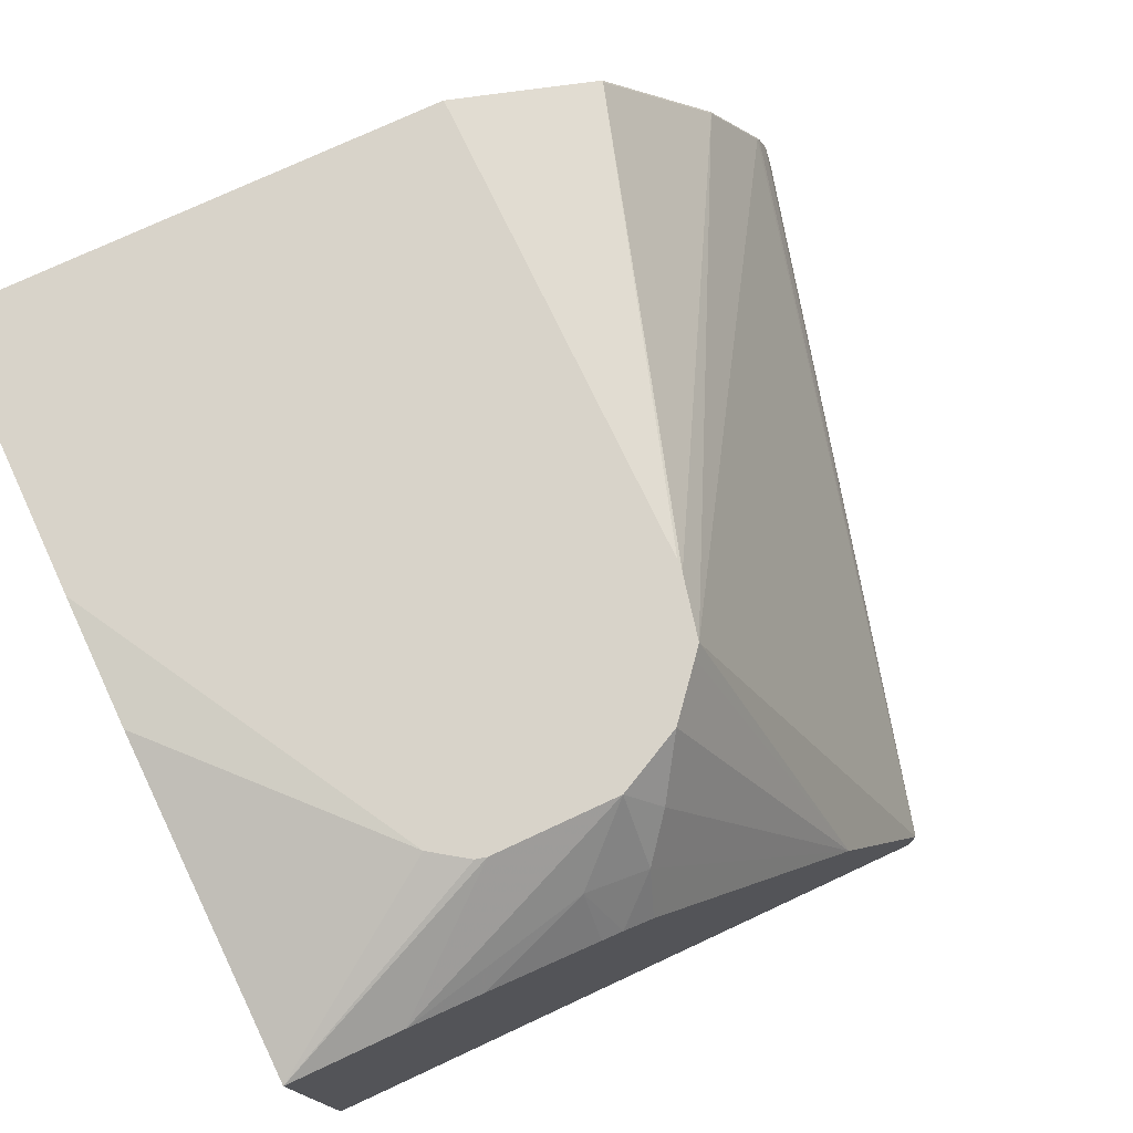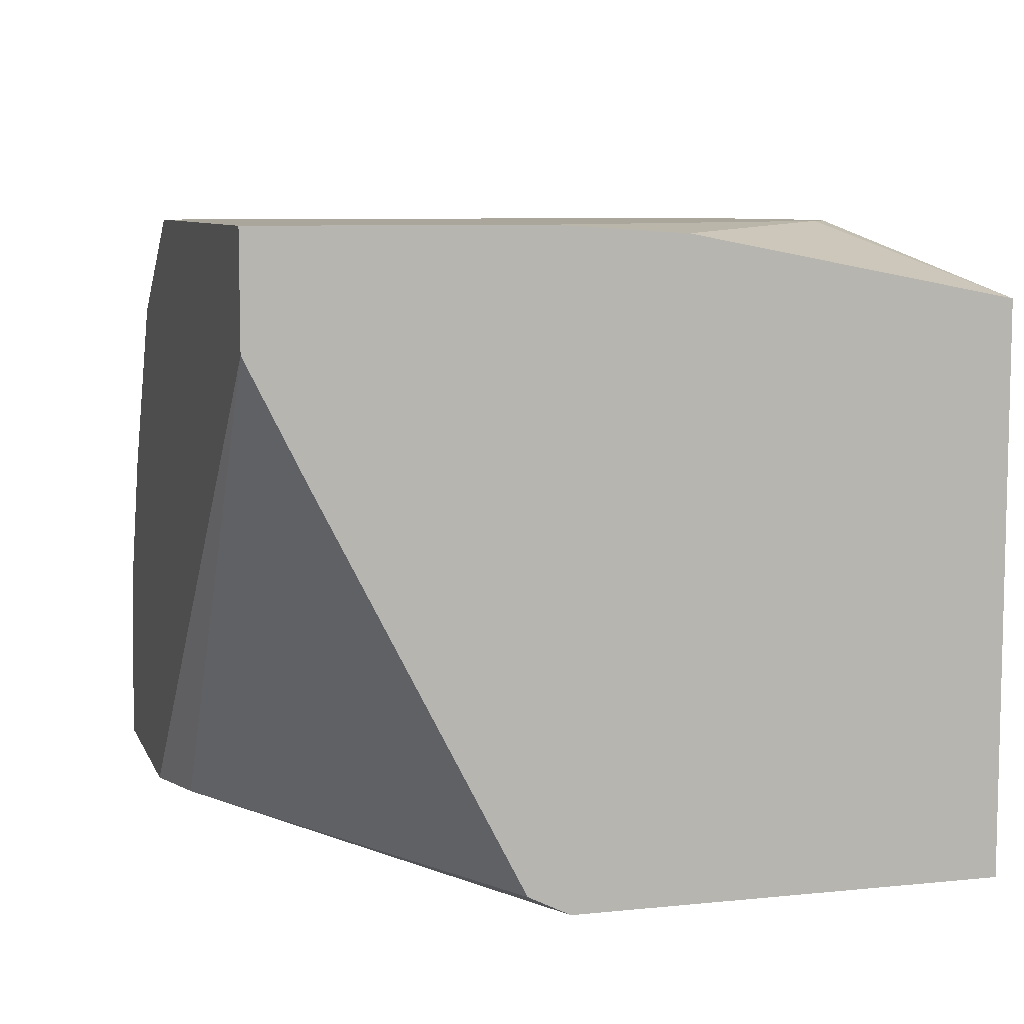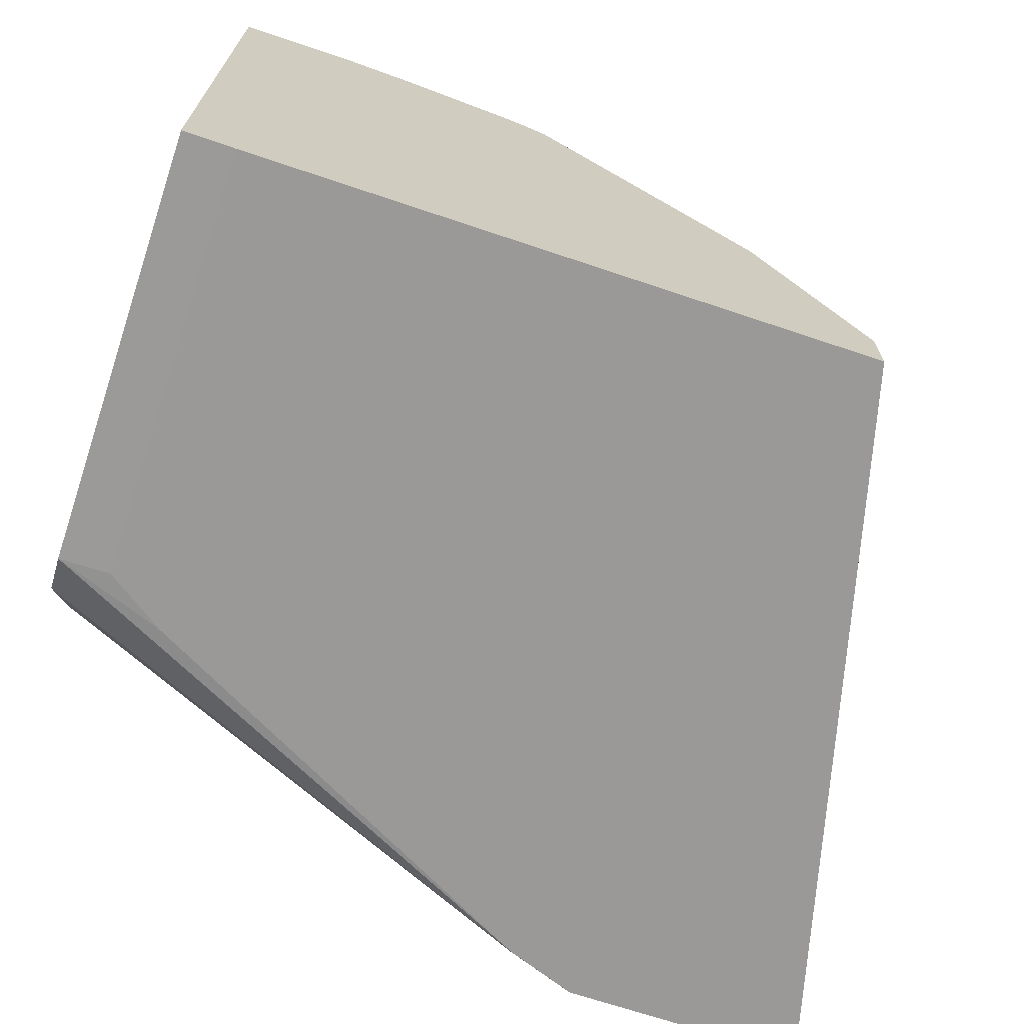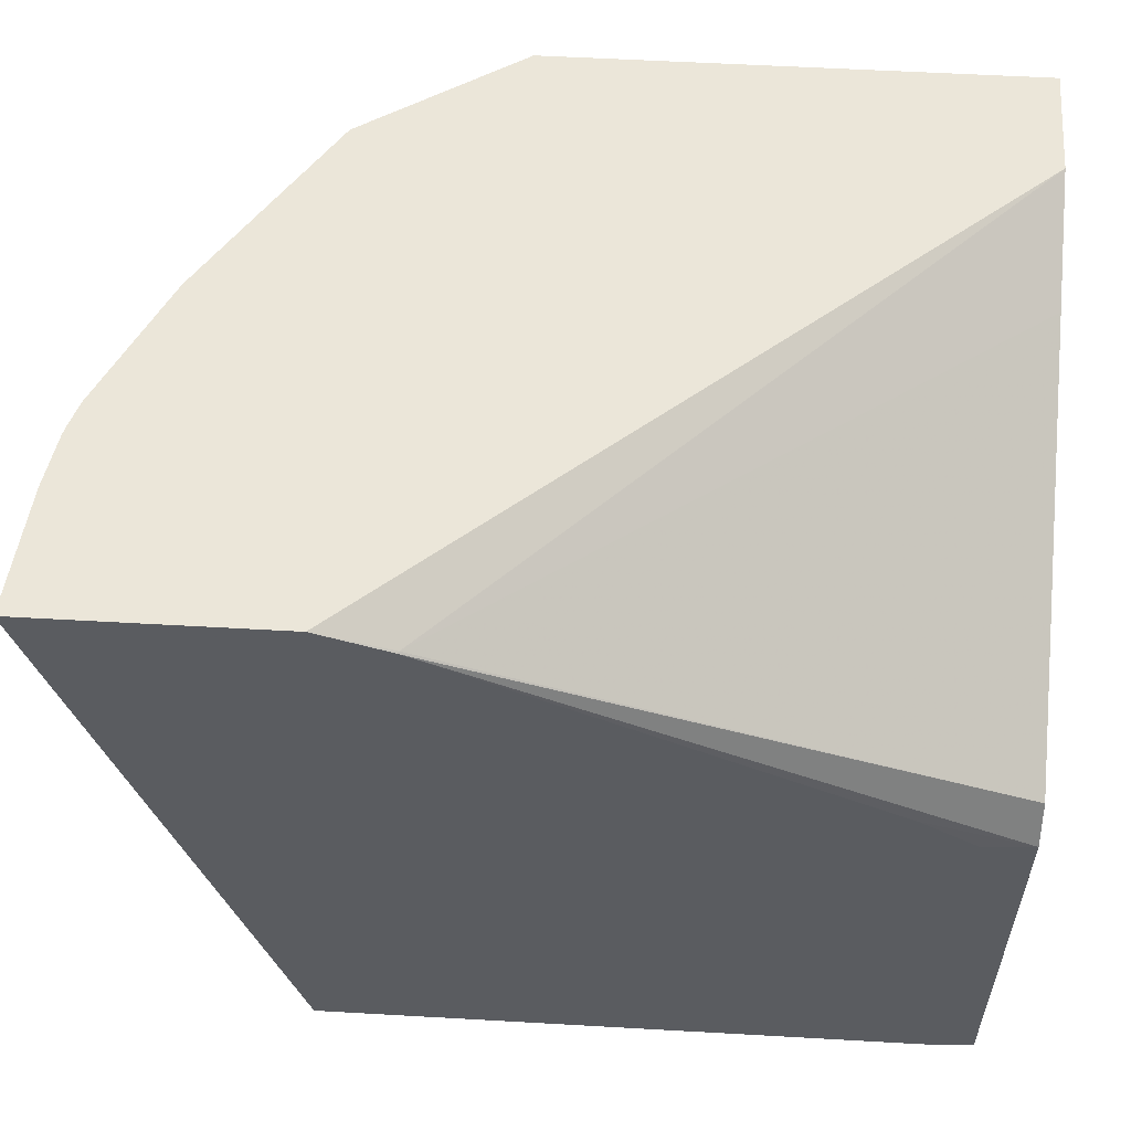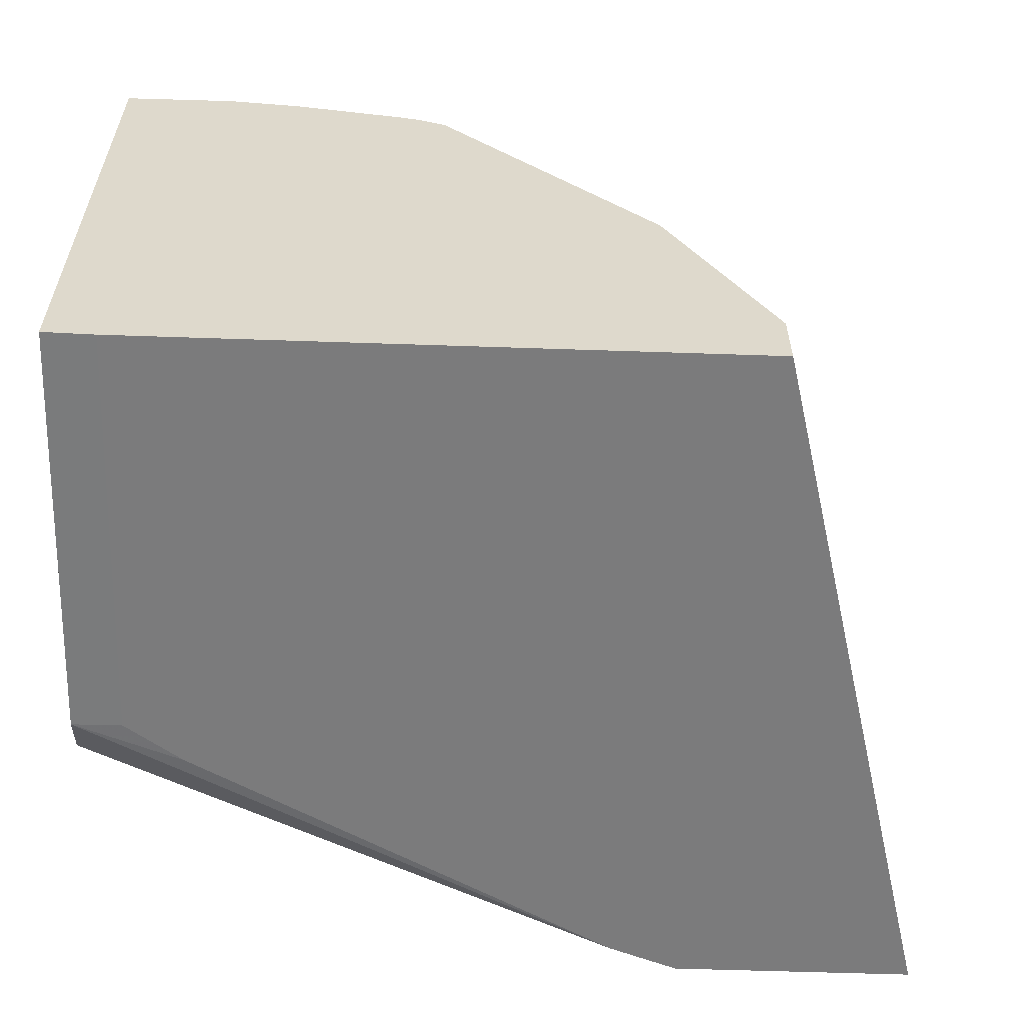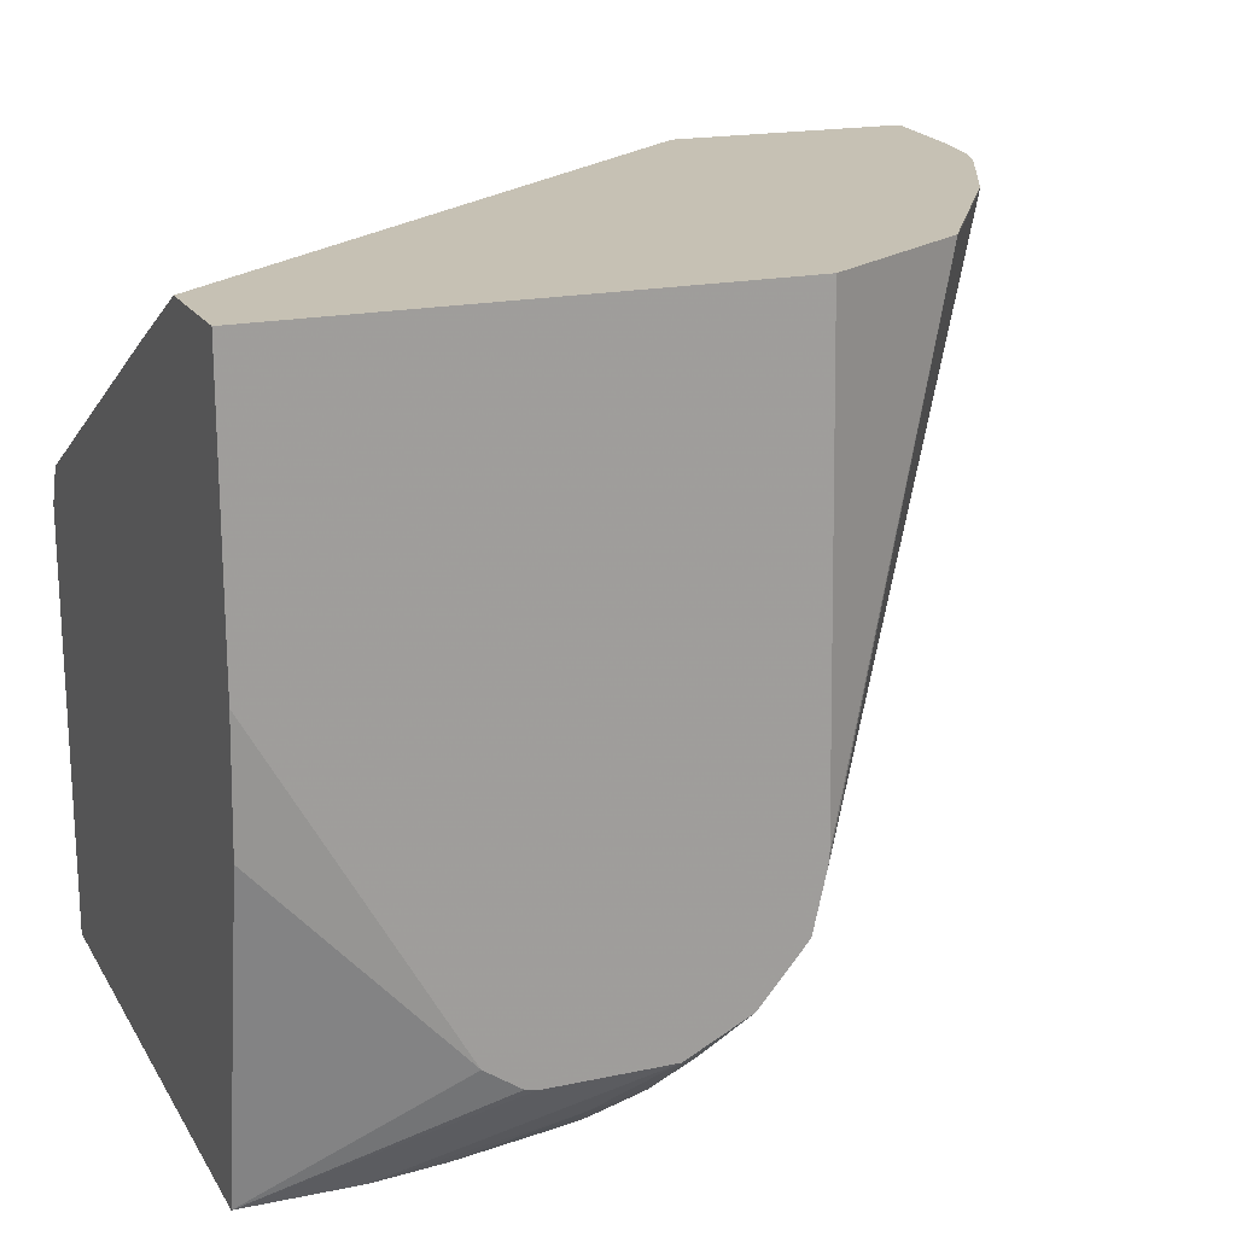
<metadata>
{"format":"obj","ext":"obj","renderer":"f3d","projection":"perspective","resolution":1024,"background":"white","views":[{"elev":75.8,"azim":-24.9,"up":"+Z"},{"elev":7.9,"azim":-106.0,"up":"+Z"},{"elev":-68.9,"azim":-18.6,"up":"+Z"},{"elev":56.4,"azim":-176.6,"up":"+Y"},{"elev":-58.5,"azim":-2.0,"up":"+Z"},{"elev":18.5,"azim":-22.2,"up":"+Y"}]}
</metadata>
<code>
v 0.2826 0.2758 0.0194
v 0.278 0.2758 0.06006
v 0.2202 0.04115 0.04005
v 0.2202 0.04115 0.0194
v 0.2032 0.2758 0.0194
v 0.2749 0.2758 0.07652
v 0.2744 0.2758 0.07854
v 0.2739 0.2758 0.08007
v 0.2714 0.2758 0.08775
v 0.2702 0.2752 0.09008
v 0.1568 0.1006 0.2228
v 0.1996 0.04115 0.0812
v 0.02126 0.04115 0.0194
v 0.1807 0.2676 0.0194
v 0.1801 0.2677 0.02002
v 0.004921 0.2758 0.1875
v 0.2702 0.2758 0.09008
v 0.2513 0.2758 0.1278
v 0.2502 0.2752 0.1301
v 0.1538 0.09692 0.2228
v 0.1868 0.04115 0.1068
v 0.1611 0.1201 0.2228
v 0.004921 0.04115 0.02002
v 0.02126 0.1795 0.0194
v 0.1795 0.2669 0.0194
v 0.004921 0.1801 0.02002
v 0.004921 0.1935 0.02669
v 0.004921 0.257 0.15
v 0.004921 0.2758 0.2228
v 0.2502 0.2758 0.1301
v 0.2101 0.2752 0.1901
v 0.141 0.08183 0.2228
v 0.1301 0.06506 0.2102
v 0.1201 0.05255 0.2001
v 0.1163 0.04115 0.185
v 0.1614 0.124 0.2228
v 0.004921 0.04115 0.2001
v 0.04026 0.1927 0.0194
v 0.004921 0.1854 0.2228
v 0.1592 0.2758 0.2228
v 0.2101 0.2758 0.1901
v 0.1393 0.08096 0.2228
v 0.1322 0.07744 0.2228
v 0.1201 0.07138 0.2228
v 0.1001 0.0534 0.2068
v 0.1068 0.04115 0.189
v 0.004921 0.145 0.2202
v 0.04118 0.04115 0.2006
v 0.08008 0.07138 0.2228
v 0.07663 0.07225 0.2228
v 0.06515 0.08011 0.2228
v 0.06507 0.0802 0.2228
v 0.06464 0.04115 0.1978
v 0.1001 0.04115 0.1907
f 19 41 31
f 45 48 53
f 16 26 23
f 16 23 37
f 16 37 47
f 18 30 19
f 16 39 29
f 19 30 41
f 16 27 26
f 16 47 39
f 16 28 27
f 11 43 42
f 15 27 28
f 14 27 15
f 14 26 27
f 14 25 26
f 13 26 24
f 13 23 26
f 11 32 20
f 11 42 32
f 11 44 43
f 11 49 44
f 19 31 22
f 15 28 16
f 20 32 21
f 39 47 52
f 21 33 34
f 11 50 49
f 45 54 46
f 45 53 54
f 44 48 45
f 44 49 48
f 37 52 47
f 37 51 52
f 37 50 51
f 37 49 50
f 37 48 49
f 36 41 40
f 34 46 35
f 34 45 46
f 34 44 45
f 33 42 43
f 33 44 34
f 33 43 44
f 32 42 33
f 31 41 36
f 25 38 26
f 24 26 38
f 22 31 36
f 21 34 35
f 21 32 33
f 11 51 50
f 3 23 13
f 11 39 52
f 3 6 7
f 2 6 3
f 1 6 2
f 1 7 6
f 1 8 7
f 1 9 8
f 1 17 9
f 1 18 17
f 1 30 18
f 1 41 30
f 3 7 8
f 1 40 41
f 1 5 16
f 1 14 5
f 1 25 14
f 1 38 25
f 1 24 38
f 1 13 24
f 1 4 13
f 1 3 4
f 1 2 3
f 11 52 51
f 1 16 29
f 3 8 9
f 1 29 40
f 3 10 11
f 3 9 10
f 11 29 39
f 11 40 29
f 11 36 40
f 11 22 36
f 11 19 22
f 11 21 12
f 10 19 11
f 10 18 19
f 10 17 18
f 9 17 10
f 11 20 21
f 3 46 54
f 5 14 15
f 3 13 4
f 3 37 23
f 3 48 37
f 3 53 48
f 3 54 53
f 3 35 46
f 3 21 35
f 3 12 21
f 5 15 16
f 3 11 12

</code>
